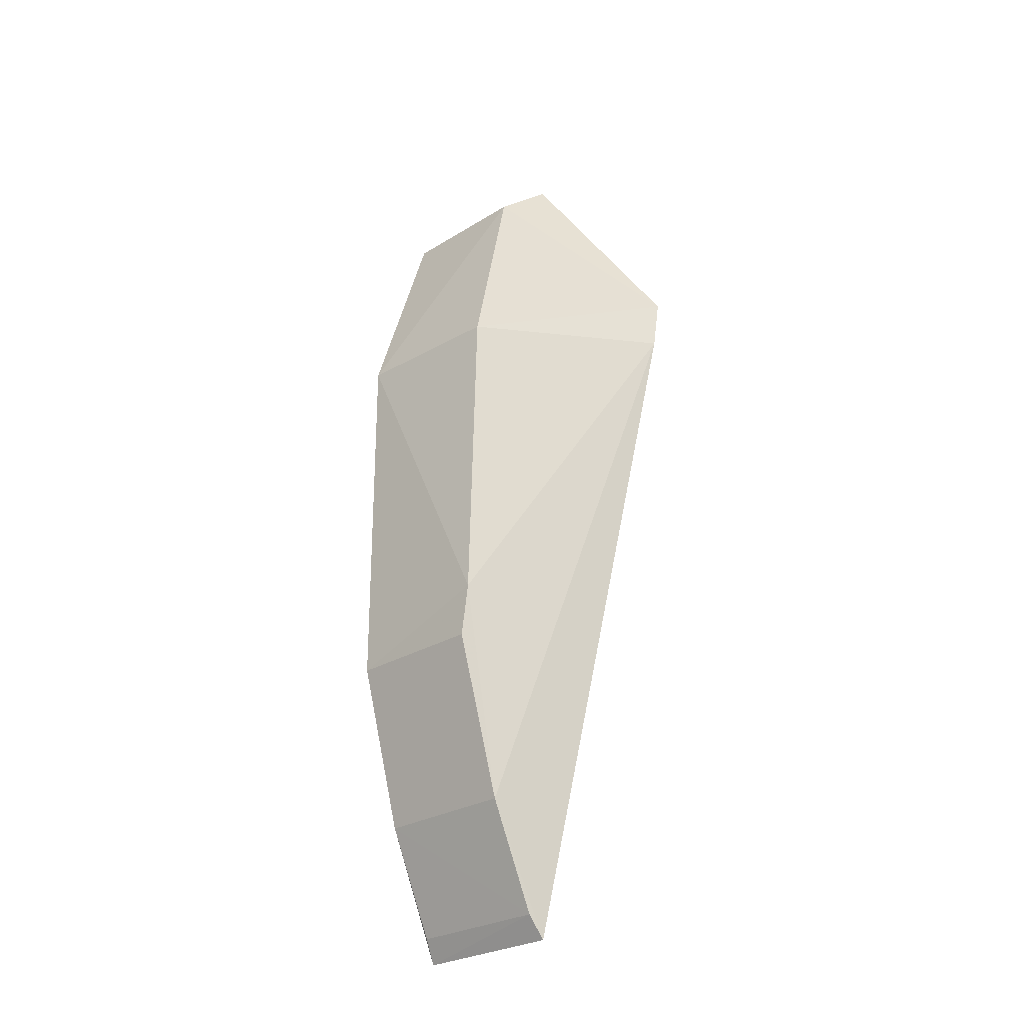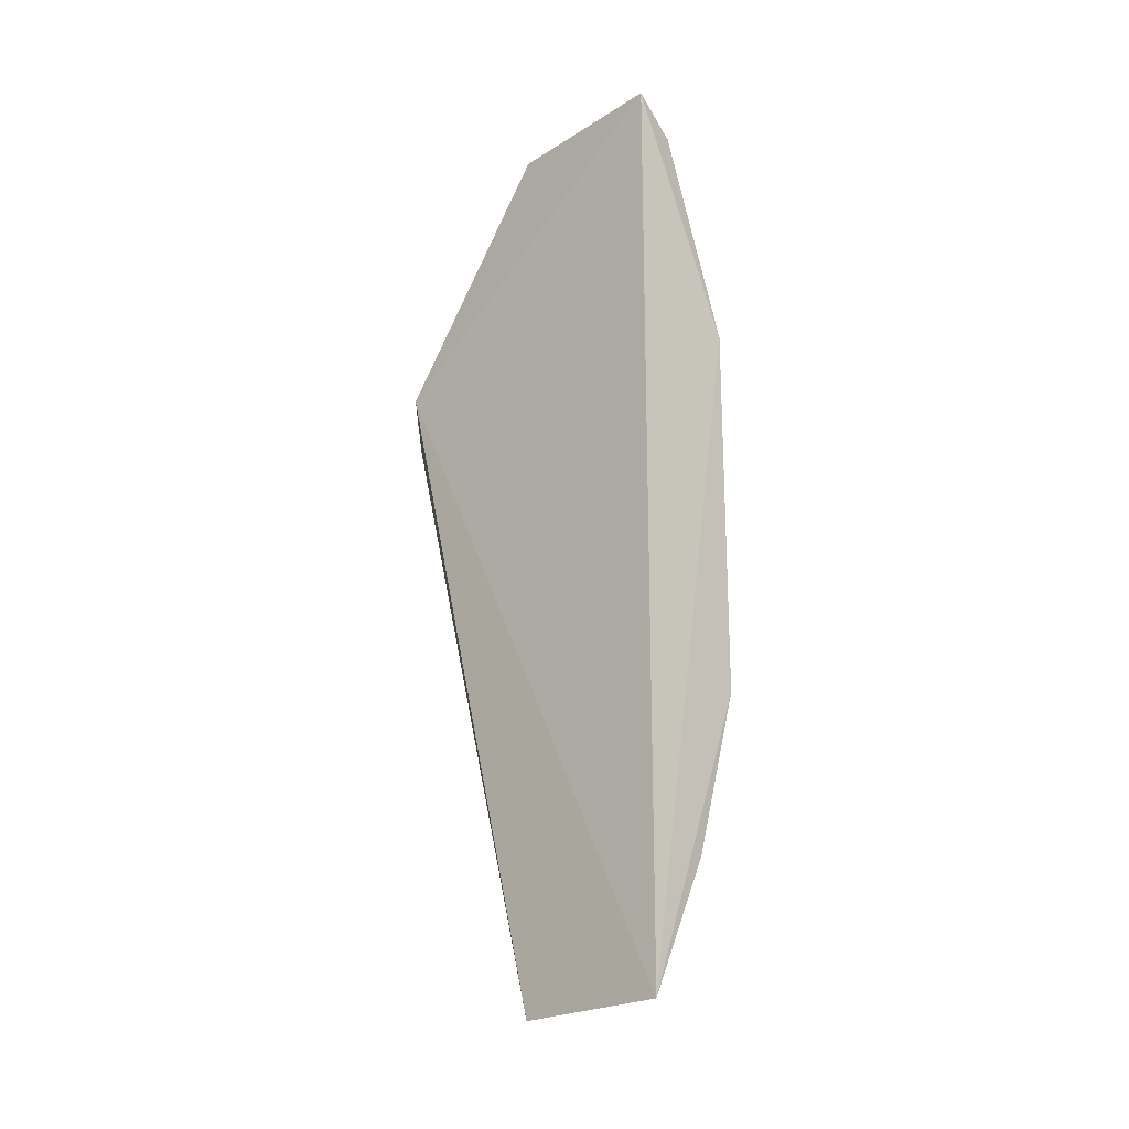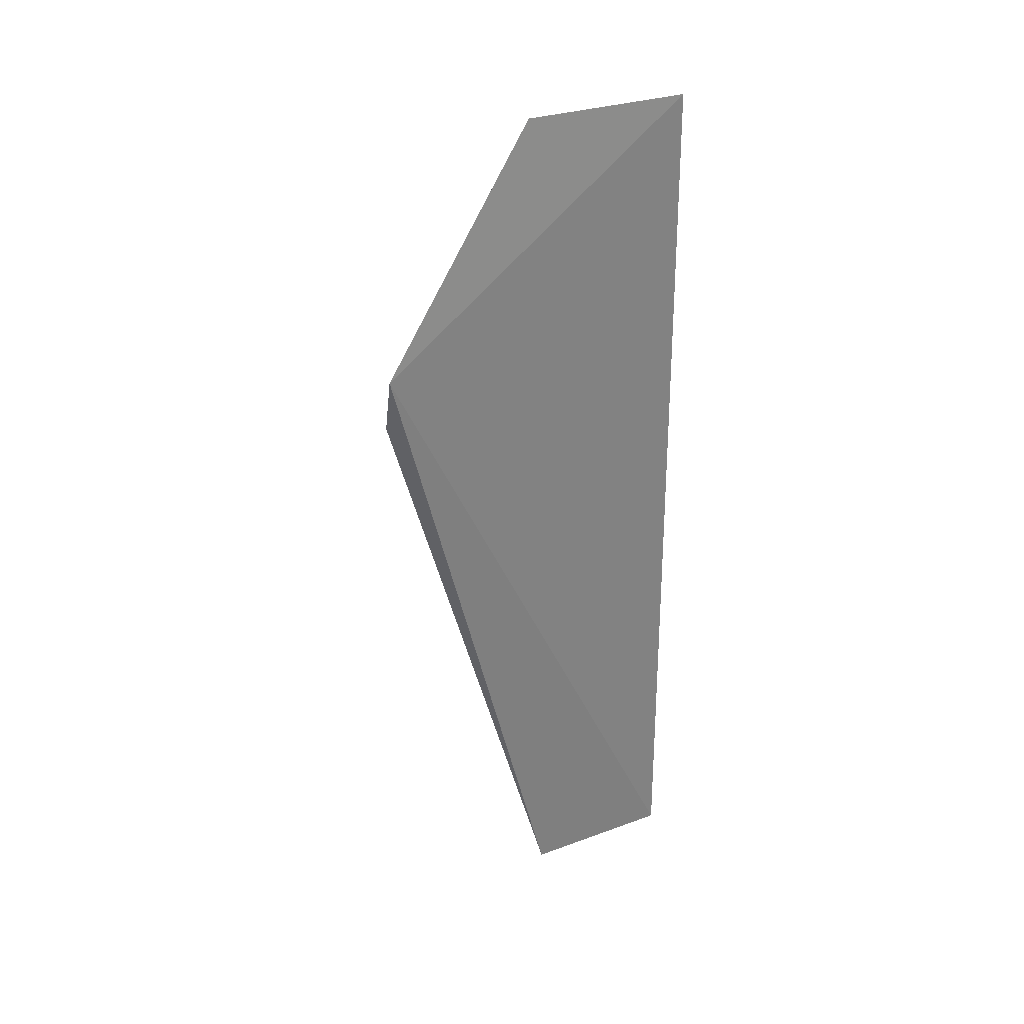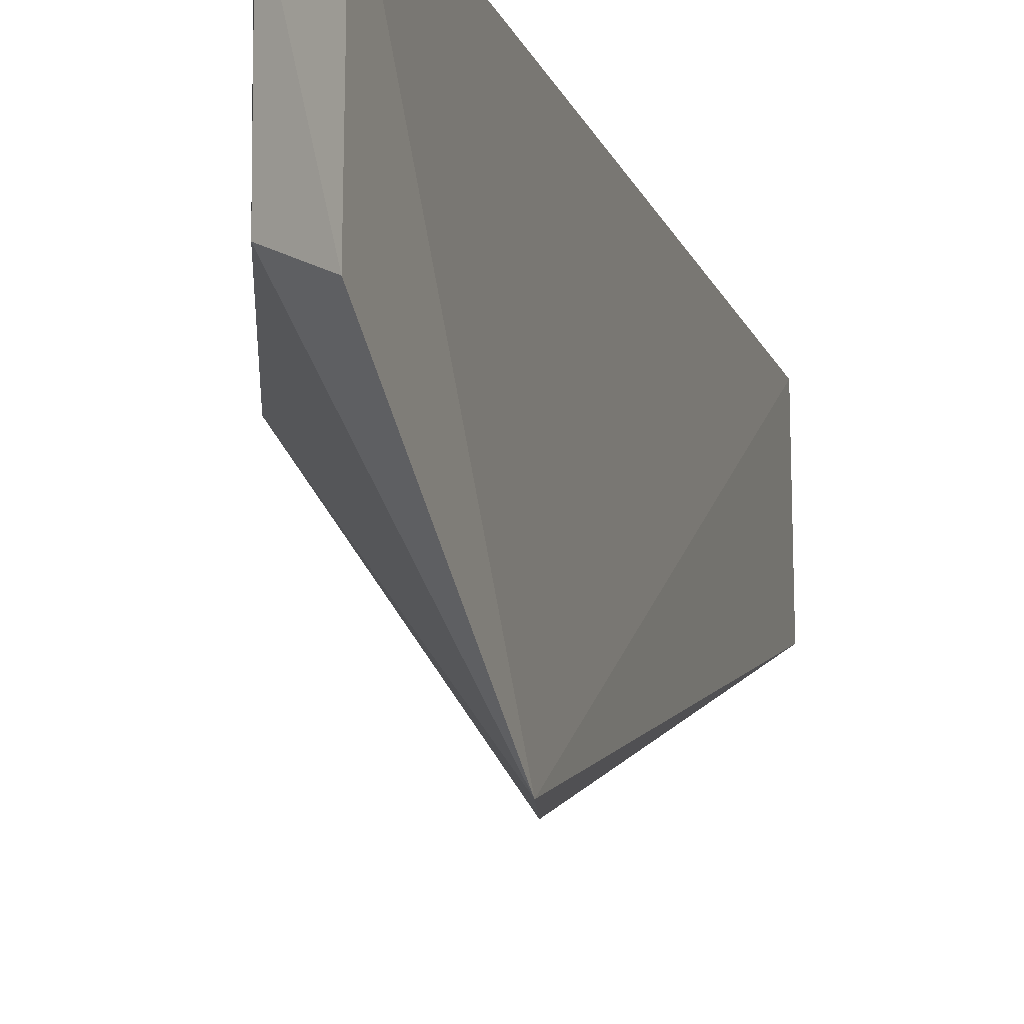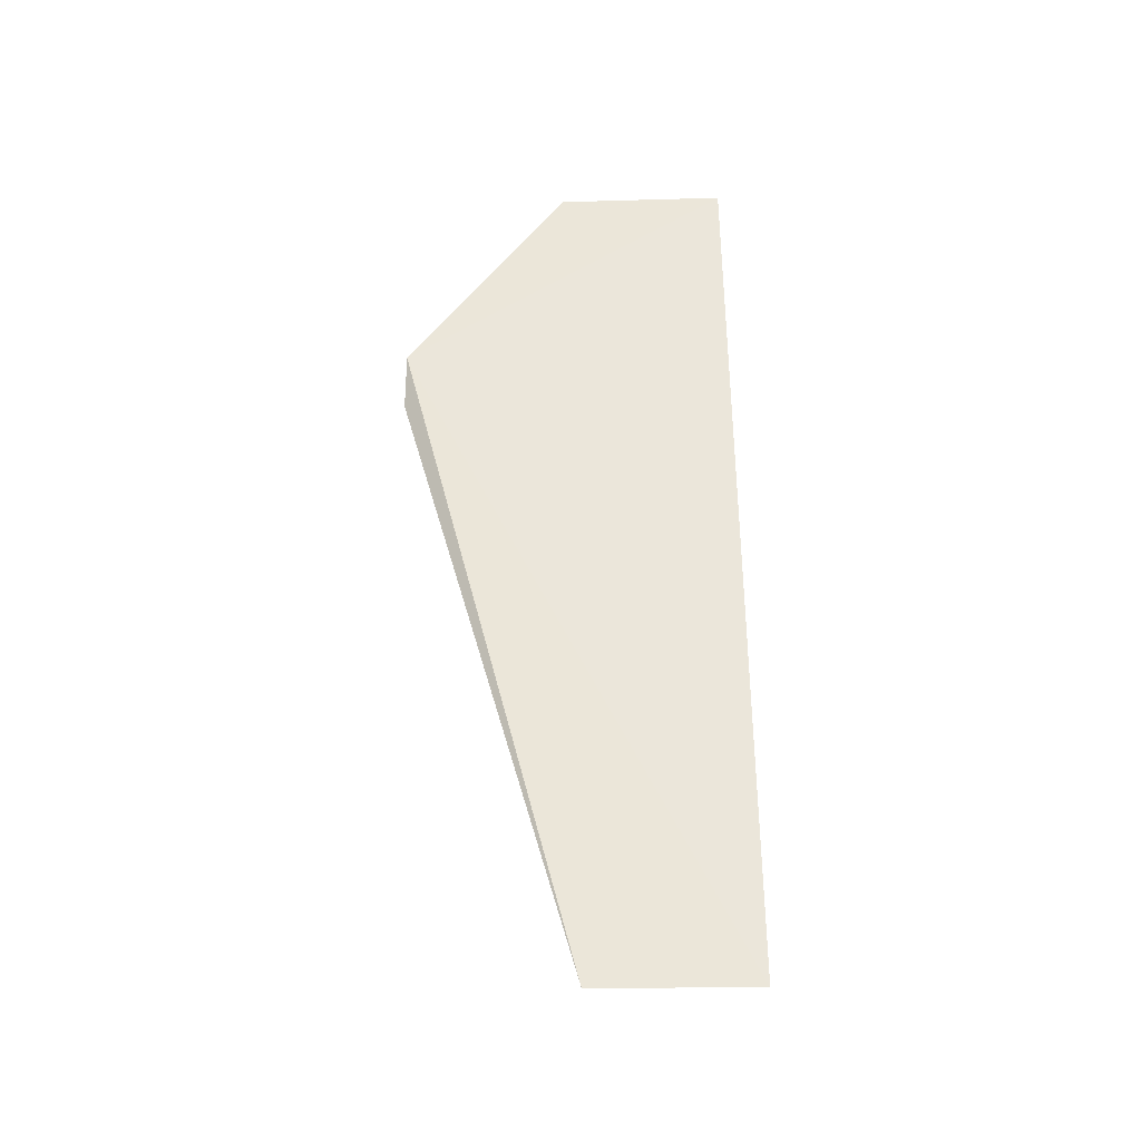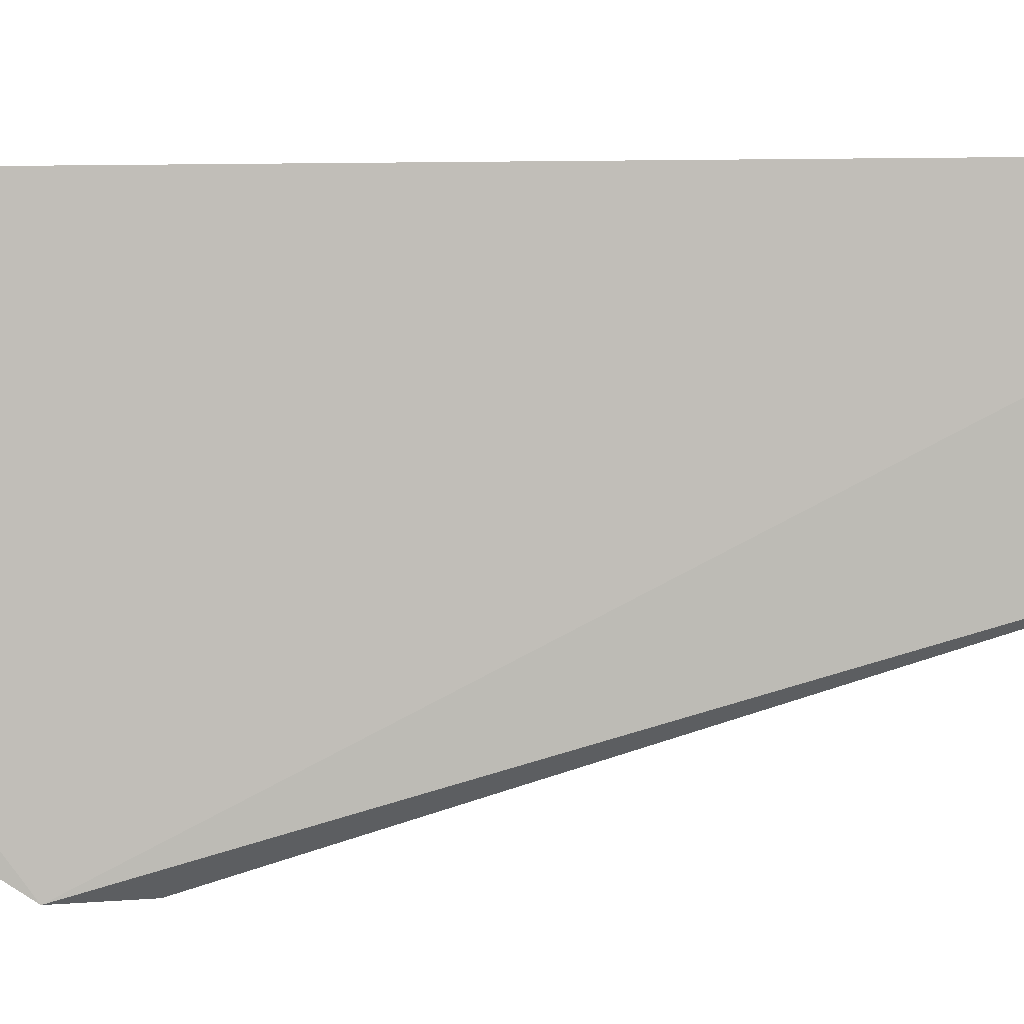
<metadata>
{"format":"obj","ext":"obj","renderer":"f3d","projection":"perspective","resolution":1024,"background":"white","views":[{"elev":-27.5,"azim":133.5,"up":"+Y"},{"elev":-23.5,"azim":-43.9,"up":"+Y"},{"elev":31.1,"azim":-117.3,"up":"+Y"},{"elev":-11.5,"azim":-166.5,"up":"+Z"},{"elev":-34.4,"azim":-88.1,"up":"+Y"},{"elev":6.6,"azim":-99.6,"up":"+Z"}]}
</metadata>
<code>
v 0.2198 -0.1295 0.444
v 0.2502 -0.05093 0.404
v 0.2507 0.0485 0.4423
v 0.2215 0.1119 0.4431
v 0.2177 0.0505 0.3564
v 0.2504 -0.05103 0.4422
v 0.2194 -0.1293 0.403
v 0.2491 0.04835 0.4004
v 0.2373 -0.09462 0.4426
v 0.251 -0.03741 0.401
v 0.2218 0.1121 0.3983
v 0.2371 -0.09448 0.4038
v 0.2205 0.03603 0.3562
v 0.2334 0.1038 0.4045
v 0.2236 -0.1231 0.4039
v 0.2334 0.1038 0.4414
v 0.2238 -0.1232 0.4428
f 1 3 4
f 5 1 4
f 6 3 1
f 7 1 5
f 9 6 1
f 9 2 6
f 10 6 2
f 10 3 6
f 10 8 3
f 11 5 4
f 12 2 9
f 12 10 2
f 13 5 8
f 13 8 10
f 13 10 12
f 13 12 7
f 13 7 5
f 14 8 5
f 14 5 11
f 14 3 8
f 15 12 9
f 15 1 7
f 15 7 12
f 16 14 11
f 16 11 4
f 16 4 3
f 16 3 14
f 17 15 9
f 17 9 1
f 17 1 15

</code>
